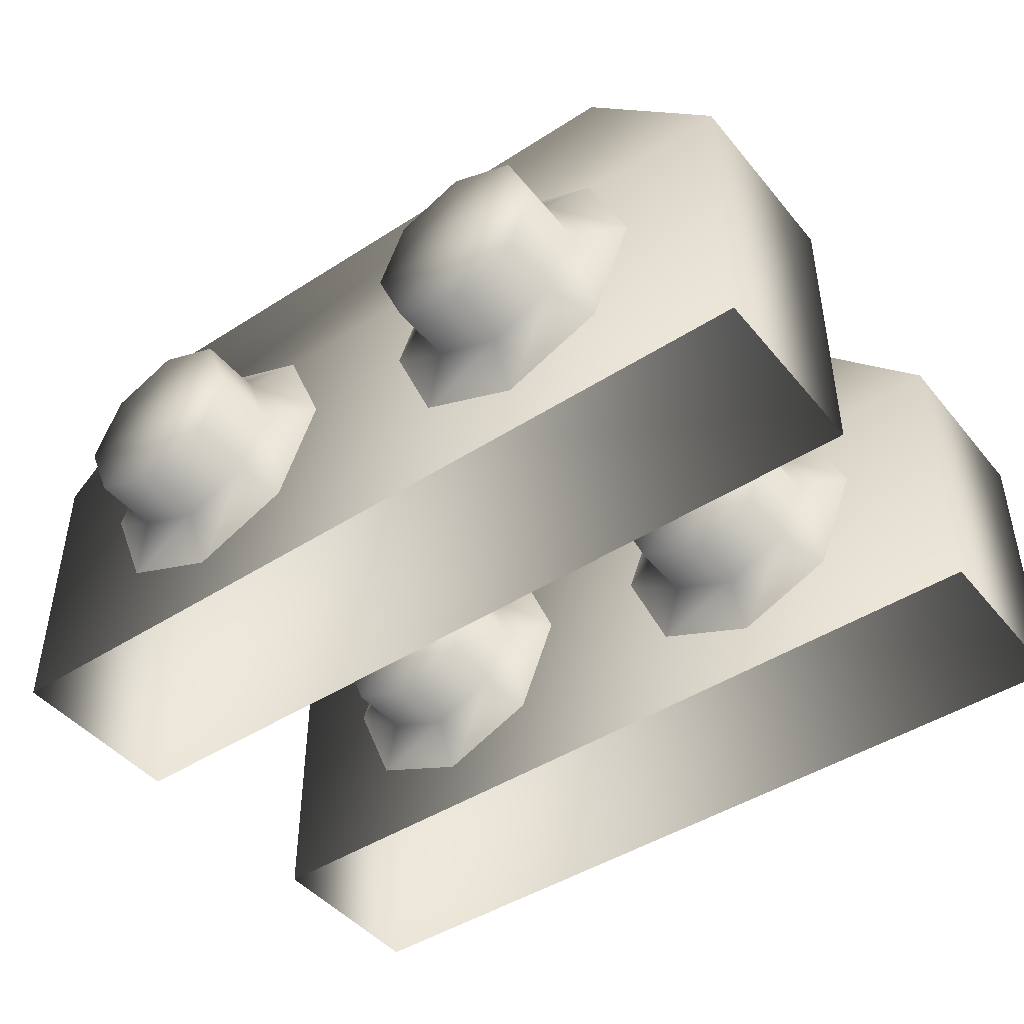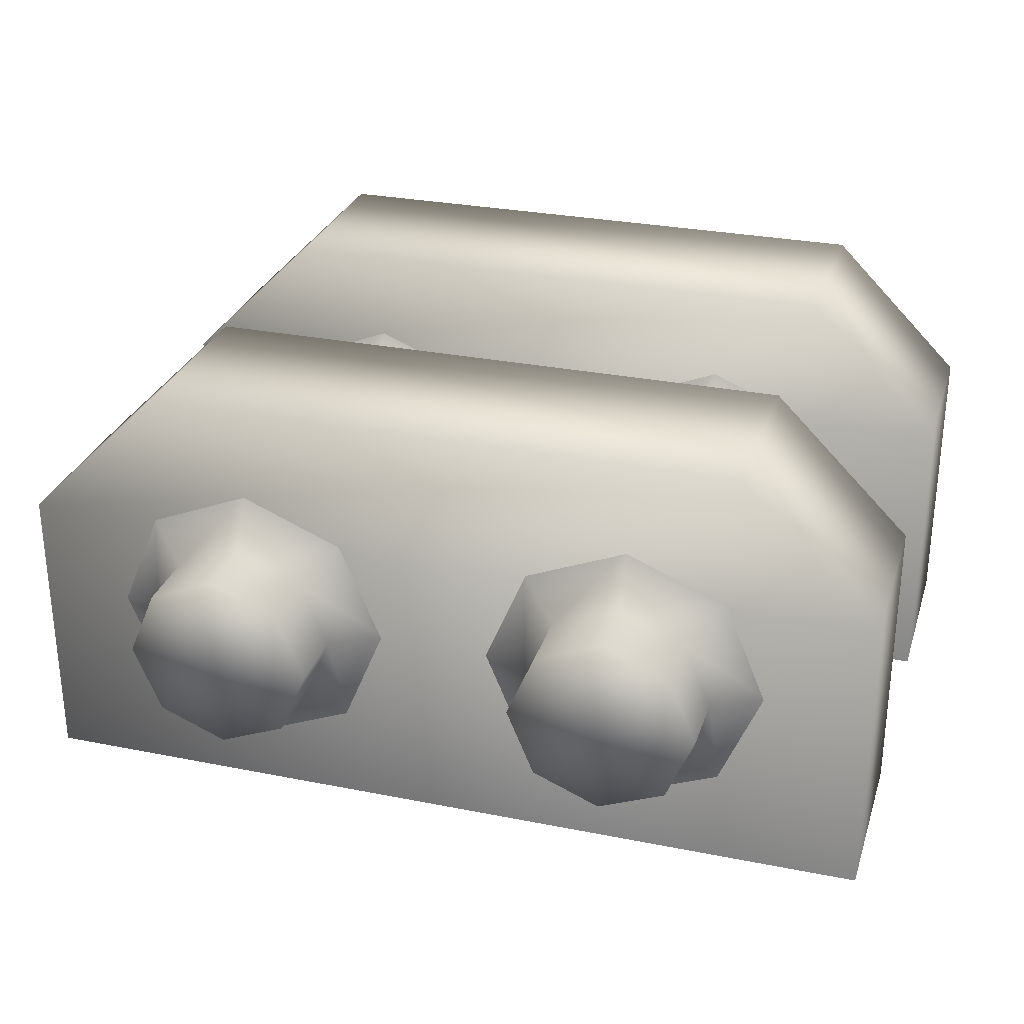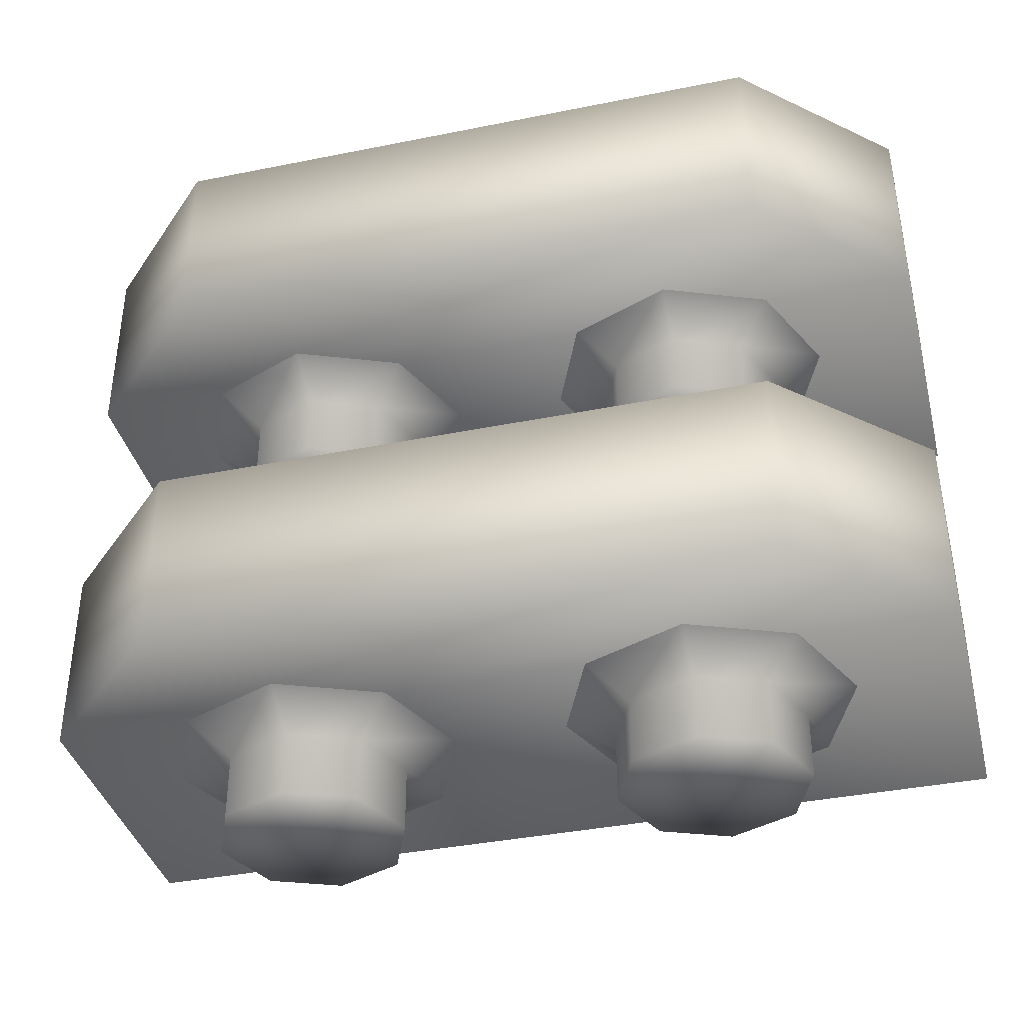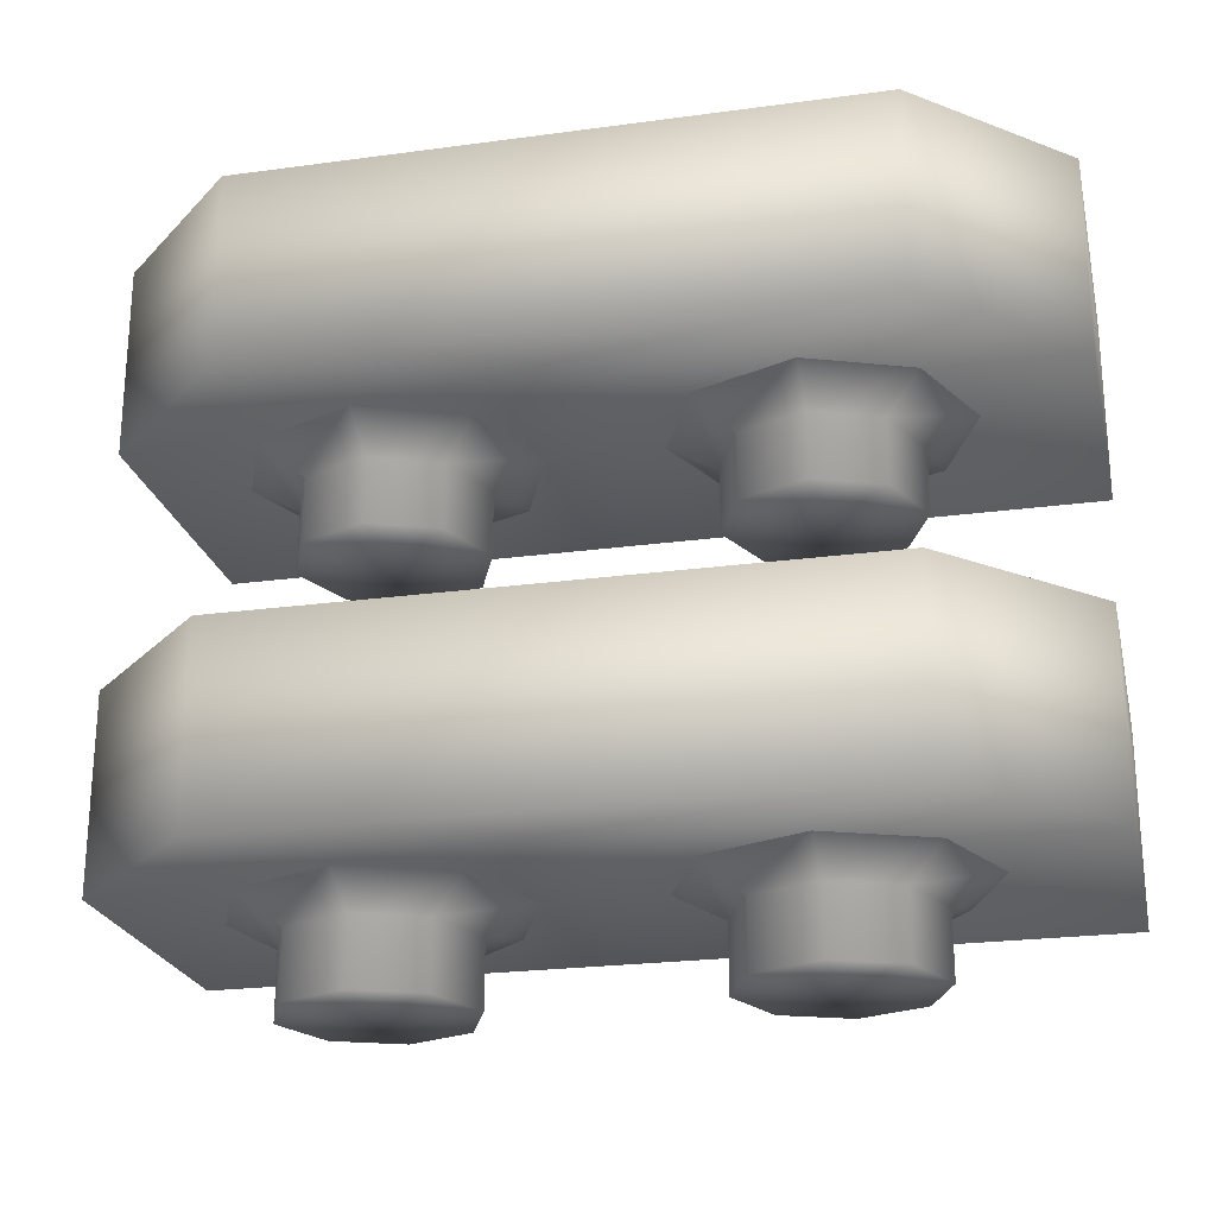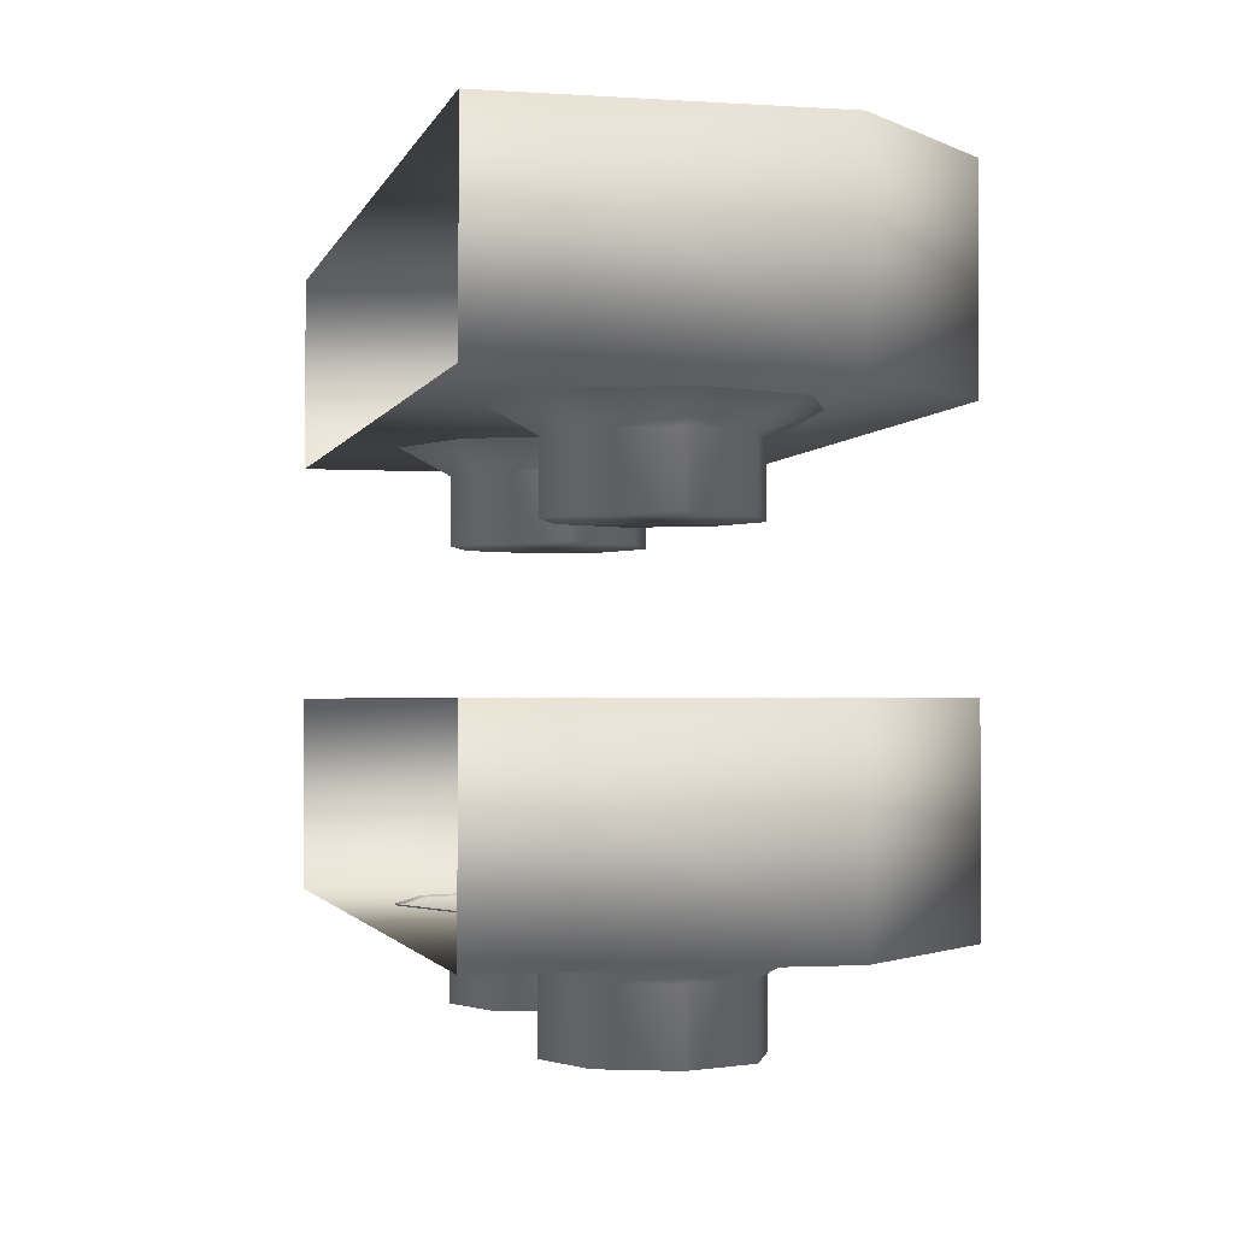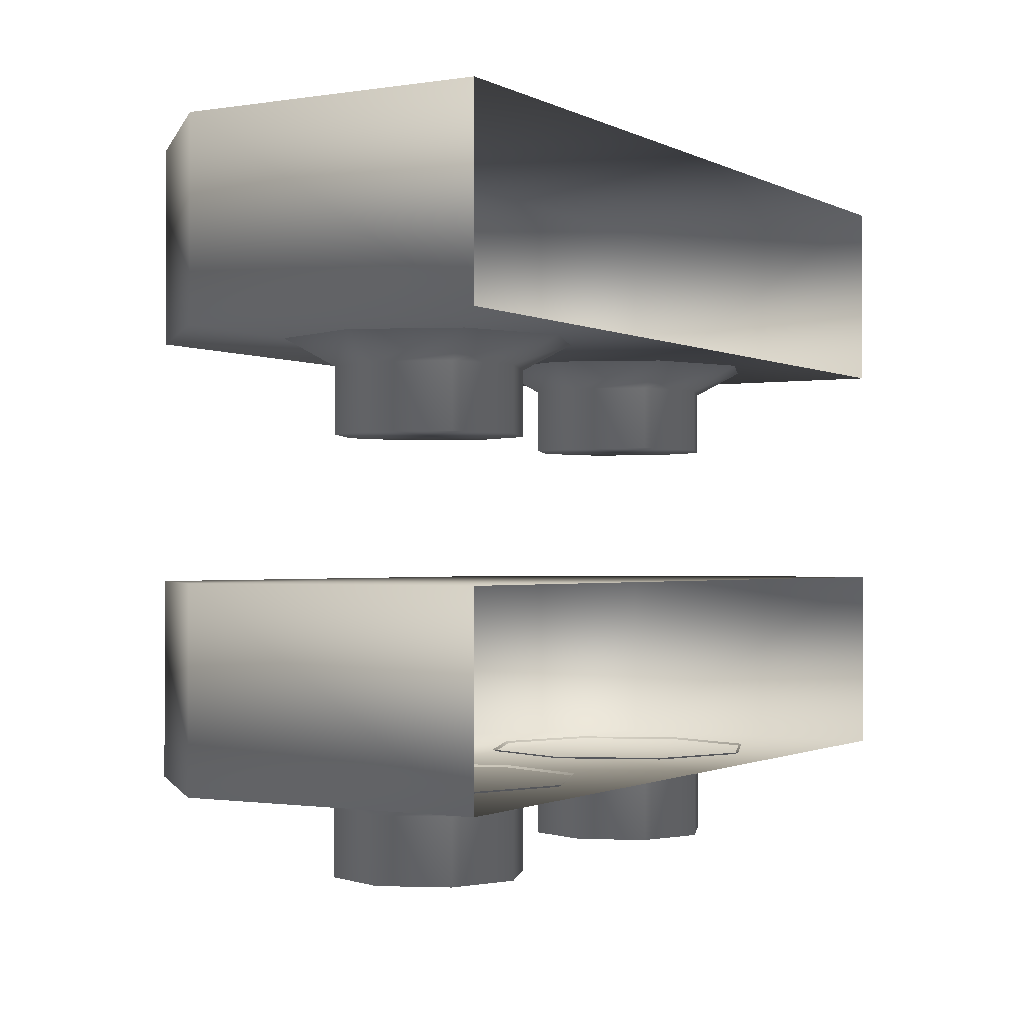
<metadata>
{"format":"obj","ext":"obj","renderer":"f3d","projection":"perspective","resolution":1024,"background":"white","views":[{"elev":-45.2,"azim":-143.3,"up":"+Y"},{"elev":29.0,"azim":-163.5,"up":"+Y"},{"elev":-38.2,"azim":-165.7,"up":"+Z"},{"elev":-23.5,"azim":-167.2,"up":"+Z"},{"elev":-1.8,"azim":76.5,"up":"+Z"},{"elev":-1.1,"azim":-59.9,"up":"+Z"}]}
</metadata>
<code>
g fcbg_OuterRim_substation_01
v -1.823 0.009969 -1.083
v -1.823 1.243 -0.2923
v -1.823 0.009969 -0.2923
v -1.823 1.243 -1.083
v 1.823 1.243 -1.083
v 1.823 0.009969 -1.083
v 1.823 0.009969 -0.2923
v 1.823 1.243 -0.2923
v 1.244 1.823 -0.2923
v -1.244 1.823 -1.083
v -1.244 1.823 -0.2923
v 1.244 1.823 -1.083
v 1.823 0.009969 -0.2923
v -1.823 0.009969 -0.2923
v -1.823 1.243 -0.2923
v 1.823 1.243 -0.2923
v 1.244 1.823 -0.2923
v -1.244 1.823 -0.2923
v -1.823 0.009969 0.6694
v -1.823 1.243 1.46
v -1.823 0.009969 1.46
v -1.823 1.243 0.6694
v 1.823 1.243 0.6694
v 1.823 0.009969 0.6694
v 1.823 0.009969 1.46
v 1.823 1.243 1.46
v 1.244 1.823 1.46
v -1.244 1.823 0.6694
v -1.244 1.823 1.46
v 1.244 1.823 0.6694
v 1.823 0.009969 1.46
v -1.823 0.009969 1.46
v -1.823 1.243 1.46
v 1.823 1.243 1.46
v 1.244 1.823 1.46
v -1.244 1.823 1.46
v -0.5224 0.5621 0.2923
v -0.7963 0.836 0.2923
v -0.7963 0.4486 0.2923
v -0.4089 0.836 0.2923
v -1.07 0.5621 0.2923
v -0.5224 1.11 0.2923
v -1.184 0.836 0.2923
v -0.7963 1.223 0.2923
v -1.07 1.11 0.2923
v 1.124 0.5621 0.2923
v 0.8503 0.836 0.2923
v 0.8503 0.4486 0.2923
v 1.238 0.836 0.2923
v 0.5764 0.5621 0.2923
v 1.124 1.11 0.2923
v 0.4629 0.836 0.2923
v 0.8503 1.223 0.2923
v 0.5764 1.11 0.2923
v -0.5224 0.5621 -1.46
v -0.7963 0.836 -1.46
v -0.7963 0.4486 -1.46
v -0.4089 0.836 -1.46
v -1.07 0.5621 -1.46
v -0.5224 1.11 -1.46
v -1.184 0.836 -1.46
v -0.7963 1.223 -1.46
v -1.07 1.11 -1.46
v 1.124 0.5621 -1.46
v 0.8503 0.836 -1.46
v 0.8503 0.4486 -1.46
v 1.238 0.836 -1.46
v 0.5764 0.5621 -1.46
v 1.124 1.11 -1.46
v 0.4629 0.836 -1.46
v 0.8503 1.223 -1.46
v 0.5764 1.11 -1.46
v -1.07 1.11 0.5628
v -1.224 1.264 0.6772
v -1.401 0.836 0.6772
v -1.184 0.836 0.5628
v -1.224 0.4084 0.6772
v -0.7963 1.223 0.5628
v -0.7963 1.441 0.6772
v -1.07 0.5621 0.5628
v -0.7963 0.2312 0.6772
v -0.5224 1.11 0.5628
v -0.3686 1.264 0.6772
v -0.7963 0.4486 0.5628
v -0.3686 0.4084 0.6772
v -0.4089 0.836 0.5628
v -0.1915 0.836 0.6772
v -0.5224 0.5621 0.5628
v -1.07 1.11 0.2923
v -1.184 0.836 0.2923
v -0.7963 1.223 0.2923
v -1.07 0.5621 0.2923
v -0.5224 1.11 0.2923
v -0.7963 0.4486 0.2923
v -0.4089 0.836 0.2923
v -0.5224 0.5621 0.2923
v 0.5764 1.11 0.5628
v 0.4227 1.264 0.6772
v 0.2455 0.836 0.6772
v 0.4629 0.836 0.5628
v 0.4227 0.4084 0.6772
v 0.8503 1.223 0.5628
v 0.8503 1.441 0.6772
v 0.5764 0.5621 0.5628
v 0.8503 0.2312 0.6772
v 1.124 1.11 0.5628
v 1.278 1.264 0.6772
v 0.8503 0.4486 0.5628
v 1.278 0.4084 0.6772
v 1.238 0.836 0.5628
v 1.455 0.836 0.6772
v 1.124 0.5621 0.5628
v 0.5764 1.11 0.2923
v 0.4629 0.836 0.2923
v 0.8503 1.223 0.2923
v 0.5764 0.5621 0.2923
v 1.124 1.11 0.2923
v 0.8503 0.4486 0.2923
v 1.238 0.836 0.2923
v 1.124 0.5621 0.2923
v -1.07 1.11 -1.19
v -1.224 1.264 -1.076
v -1.401 0.836 -1.076
v -1.184 0.836 -1.19
v -1.224 0.4084 -1.076
v -0.7963 1.223 -1.19
v -0.7963 1.441 -1.076
v -1.07 0.5621 -1.19
v -0.7963 0.2312 -1.076
v -0.5224 1.11 -1.19
v -0.3686 1.264 -1.076
v -0.7963 0.4486 -1.19
v -0.3686 0.4084 -1.076
v -0.4089 0.836 -1.19
v -0.1915 0.836 -1.076
v -0.5224 0.5621 -1.19
v -1.07 1.11 -1.46
v -1.184 0.836 -1.46
v -0.7963 1.223 -1.46
v -1.07 0.5621 -1.46
v -0.5224 1.11 -1.46
v -0.7963 0.4486 -1.46
v -0.4089 0.836 -1.46
v -0.5224 0.5621 -1.46
v 0.5764 1.11 -1.19
v 0.4227 1.264 -1.076
v 0.2455 0.836 -1.076
v 0.4629 0.836 -1.19
v 0.4227 0.4084 -1.076
v 0.8503 1.223 -1.19
v 0.8503 1.441 -1.076
v 0.5764 0.5621 -1.19
v 0.8503 0.2312 -1.076
v 1.124 1.11 -1.19
v 1.278 1.264 -1.076
v 0.8503 0.4486 -1.19
v 1.278 0.4084 -1.076
v 1.238 0.836 -1.19
v 1.455 0.836 -1.076
v 1.124 0.5621 -1.19
v 0.5764 1.11 -1.46
v 0.4629 0.836 -1.46
v 0.8503 1.223 -1.46
v 0.5764 0.5621 -1.46
v 1.124 1.11 -1.46
v 0.8503 0.4486 -1.46
v 1.238 0.836 -1.46
v 1.124 0.5621 -1.46
g fcbg_OuterRim_substation_01_0
f 3 2 1
f 2 4 1
f 4 5 1
f 5 6 1
f 6 5 7
f 5 8 7
f 8 5 9
f 4 2 10
f 5 4 10
f 2 11 10
f 11 9 12
f 5 12 9
f 10 11 12
f 12 5 10
f 15 14 13
f 16 15 13
f 15 16 17
f 18 15 17
f 21 20 19
f 20 22 19
f 22 23 19
f 23 24 19
f 24 23 25
f 23 26 25
f 26 23 27
f 22 20 28
f 23 22 28
f 20 29 28
f 29 27 30
f 23 30 27
f 28 29 30
f 30 23 28
f 33 32 31
f 34 33 31
f 33 34 35
f 36 33 35
f 39 38 37
f 37 38 40
f 39 41 38
f 40 38 42
f 41 43 38
f 42 38 44
f 38 43 45
f 44 38 45
f 48 47 46
f 46 47 49
f 48 50 47
f 49 47 51
f 50 52 47
f 51 47 53
f 47 52 54
f 53 47 54
f 57 56 55
f 55 56 58
f 57 59 56
f 58 56 60
f 59 61 56
f 60 56 62
f 56 61 63
f 62 56 63
f 66 65 64
f 64 65 67
f 66 68 65
f 67 65 69
f 68 70 65
f 69 65 71
f 65 70 72
f 71 65 72
f 75 74 73
f 76 75 73
f 77 75 76
f 73 74 78
f 74 79 78
f 80 77 76
f 81 77 80
f 78 79 82
f 79 83 82
f 84 81 80
f 85 81 84
f 82 83 86
f 83 87 86
f 87 85 88
f 88 85 84
f 86 87 88
f 73 89 76
f 89 90 76
f 76 90 80
f 91 89 73
f 78 91 73
f 90 92 80
f 80 92 84
f 93 91 78
f 82 93 78
f 92 94 84
f 84 94 88
f 95 93 82
f 86 95 82
f 94 96 88
f 96 95 86
f 88 96 86
f 99 98 97
f 100 99 97
f 101 99 100
f 97 98 102
f 98 103 102
f 104 101 100
f 105 101 104
f 102 103 106
f 103 107 106
f 108 105 104
f 109 105 108
f 106 107 110
f 107 111 110
f 111 109 112
f 112 109 108
f 110 111 112
f 97 113 100
f 113 114 100
f 100 114 104
f 115 113 97
f 102 115 97
f 114 116 104
f 104 116 108
f 117 115 102
f 106 117 102
f 116 118 108
f 108 118 112
f 119 117 106
f 110 119 106
f 118 120 112
f 120 119 110
f 112 120 110
f 123 122 121
f 124 123 121
f 125 123 124
f 121 122 126
f 122 127 126
f 128 125 124
f 129 125 128
f 126 127 130
f 127 131 130
f 132 129 128
f 133 129 132
f 130 131 134
f 131 135 134
f 135 133 136
f 136 133 132
f 134 135 136
f 121 137 124
f 137 138 124
f 124 138 128
f 139 137 121
f 126 139 121
f 138 140 128
f 128 140 132
f 141 139 126
f 130 141 126
f 140 142 132
f 132 142 136
f 143 141 130
f 134 143 130
f 142 144 136
f 144 143 134
f 136 144 134
f 147 146 145
f 148 147 145
f 149 147 148
f 145 146 150
f 146 151 150
f 152 149 148
f 153 149 152
f 150 151 154
f 151 155 154
f 156 153 152
f 157 153 156
f 154 155 158
f 155 159 158
f 159 157 160
f 160 157 156
f 158 159 160
f 145 161 148
f 161 162 148
f 148 162 152
f 163 161 145
f 150 163 145
f 162 164 152
f 152 164 156
f 165 163 150
f 154 165 150
f 164 166 156
f 156 166 160
f 167 165 154
f 158 167 154
f 166 168 160
f 168 167 158
f 160 168 158

</code>
